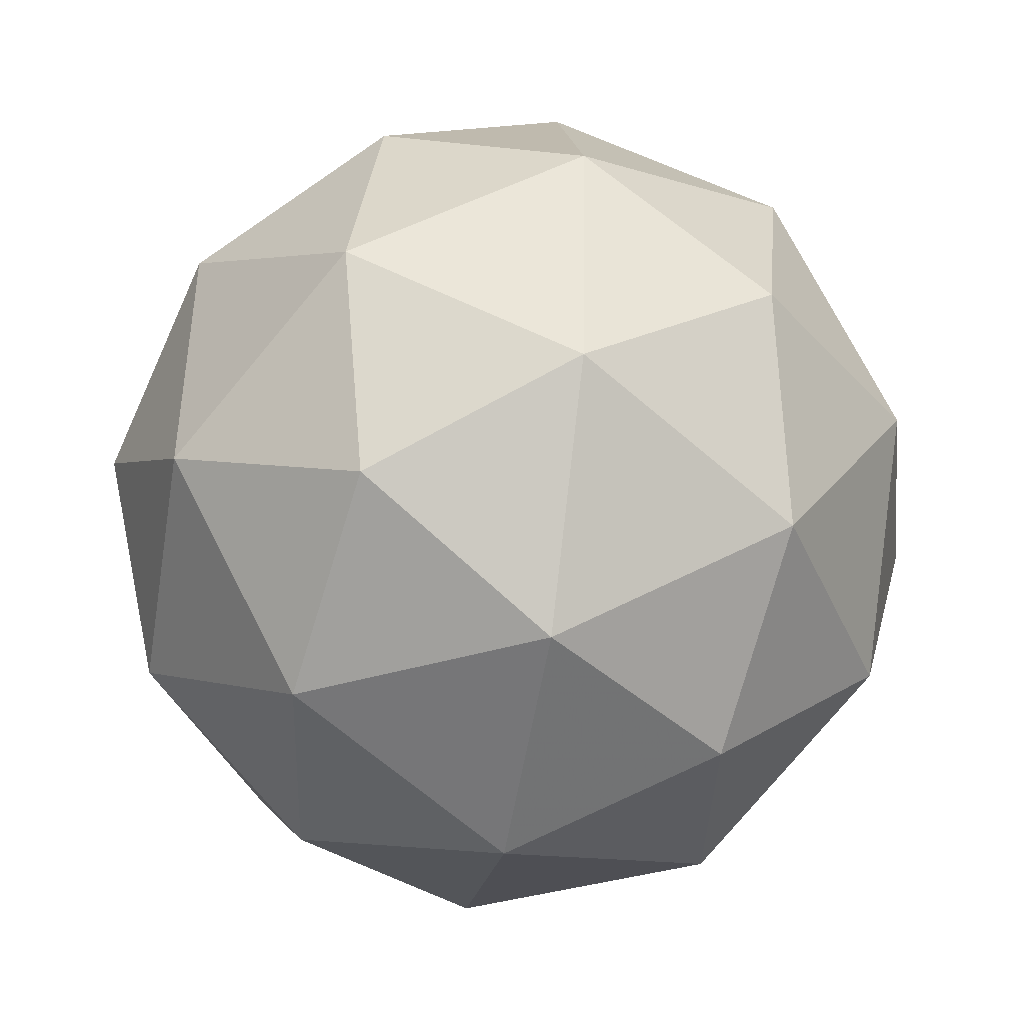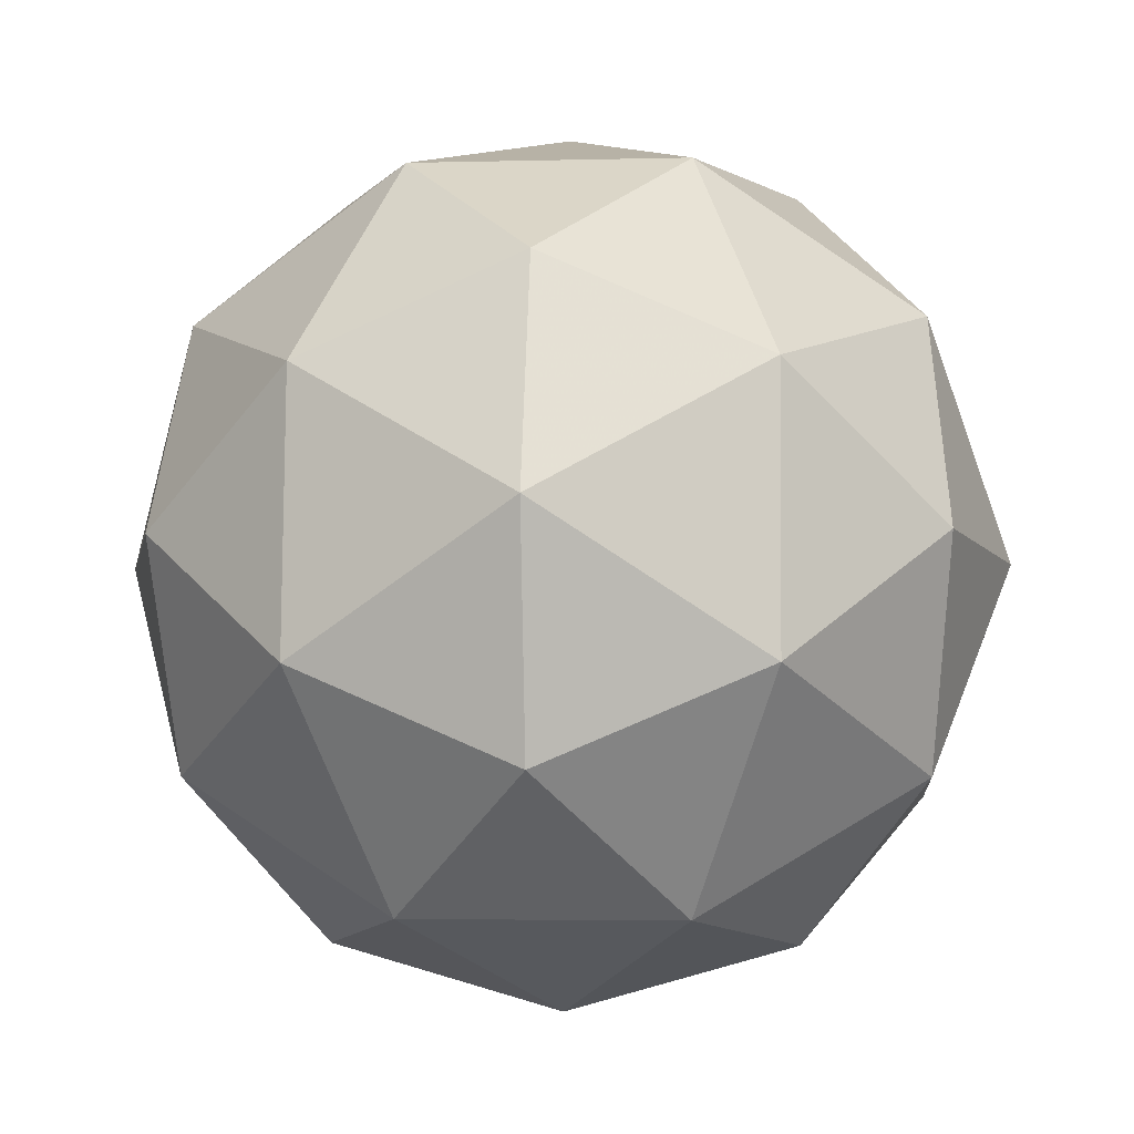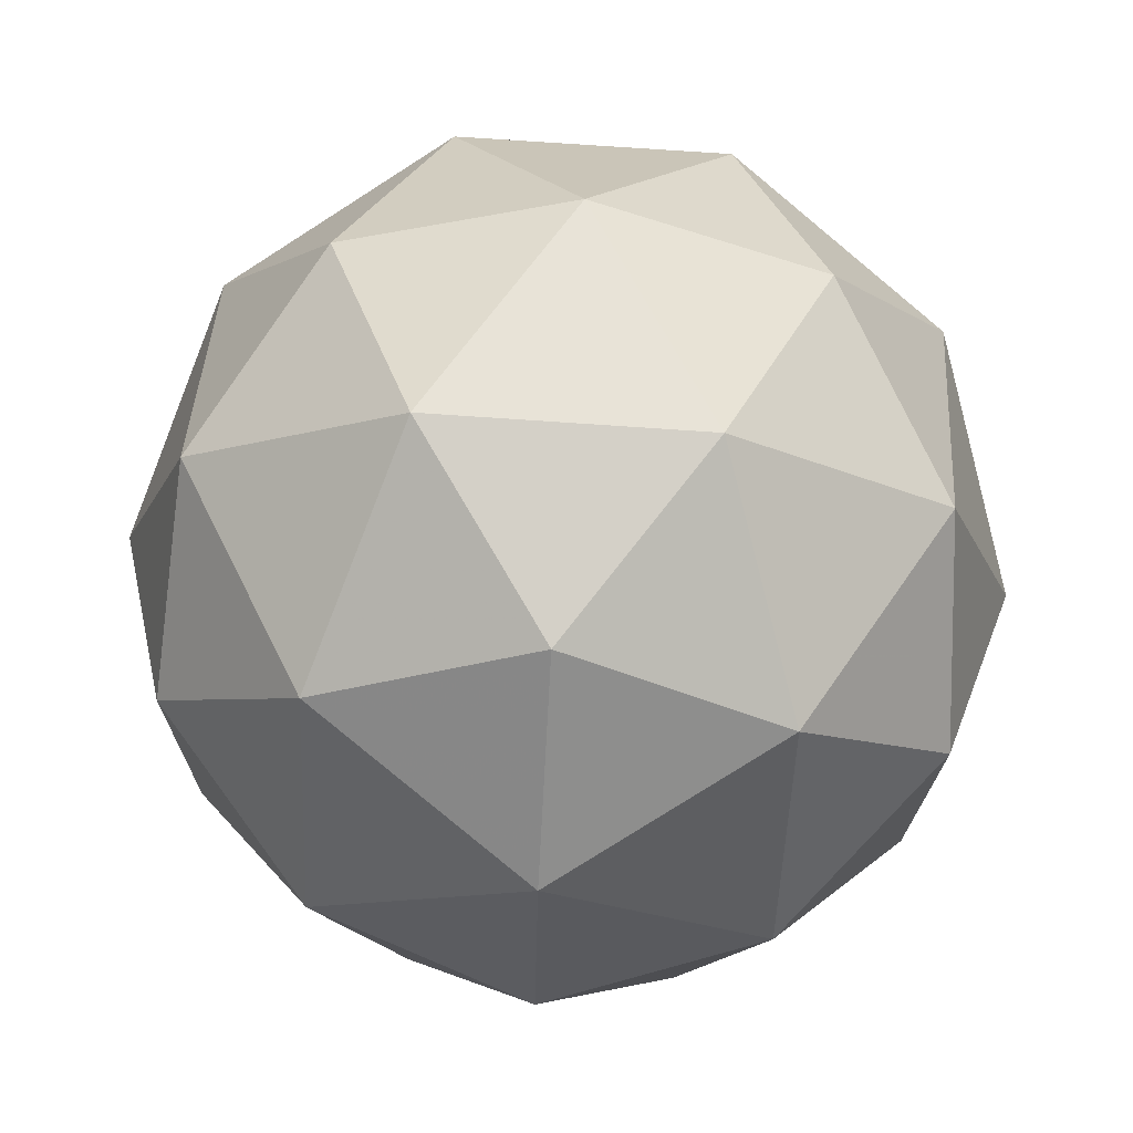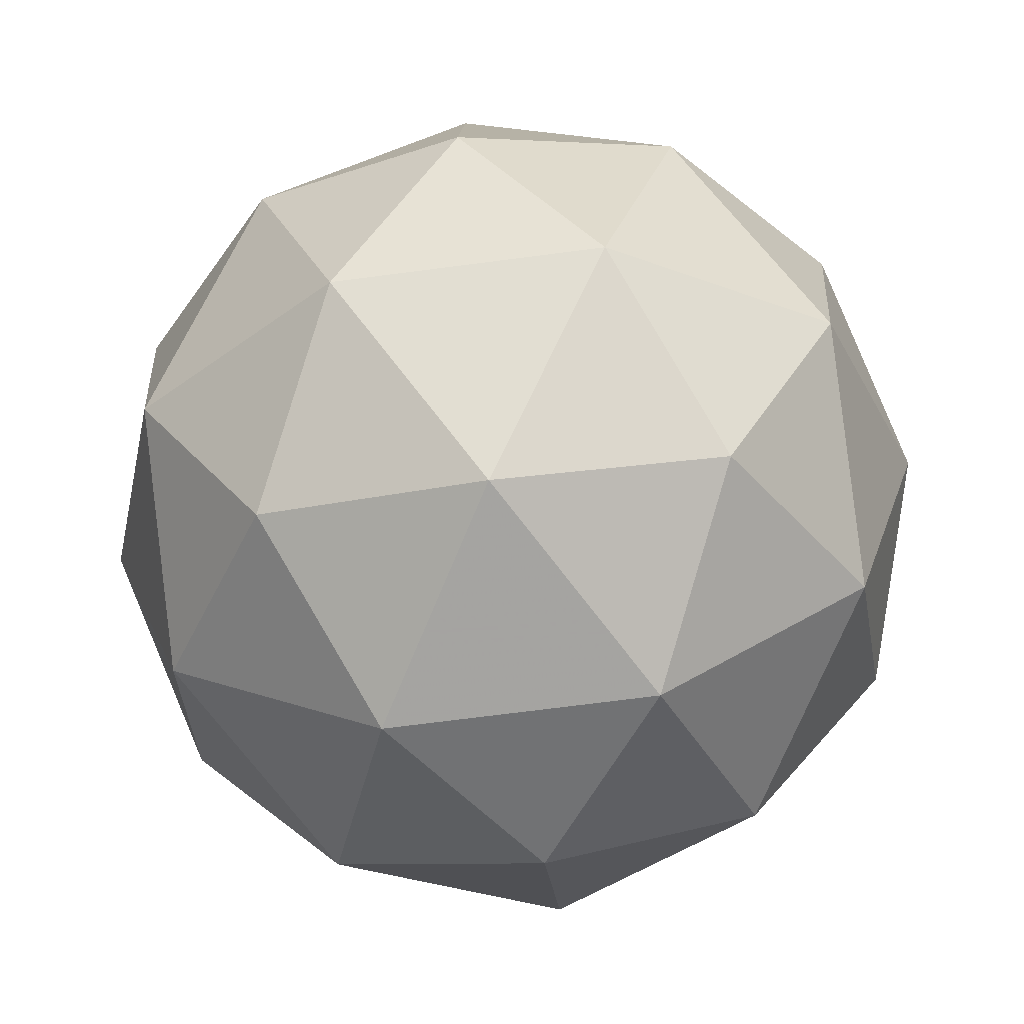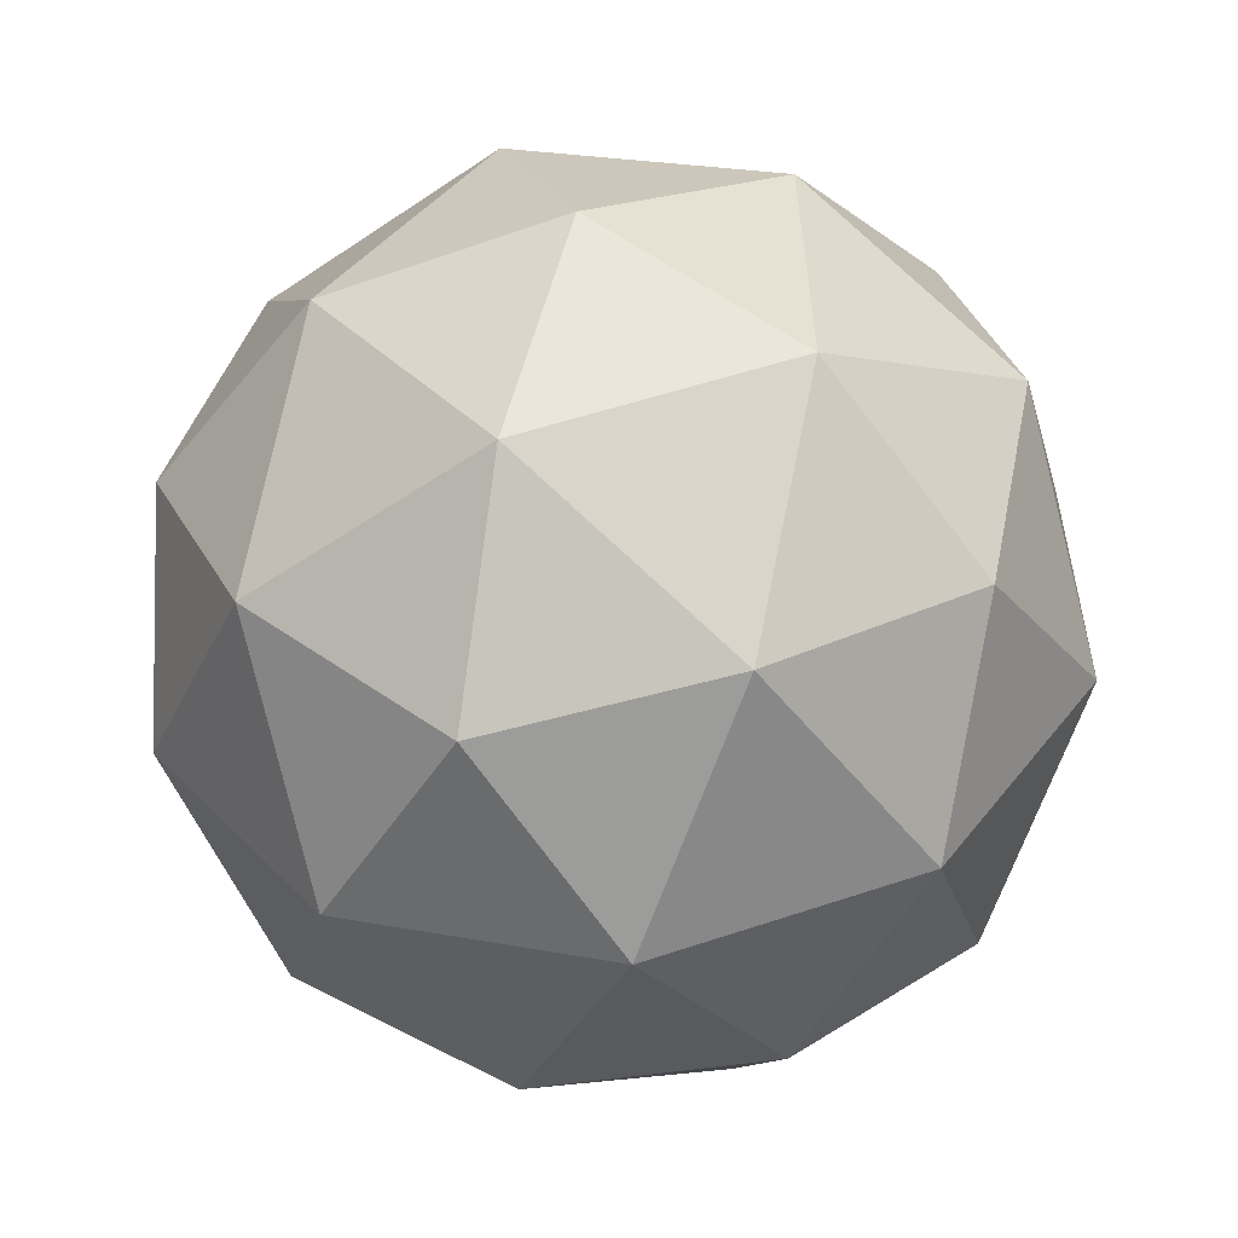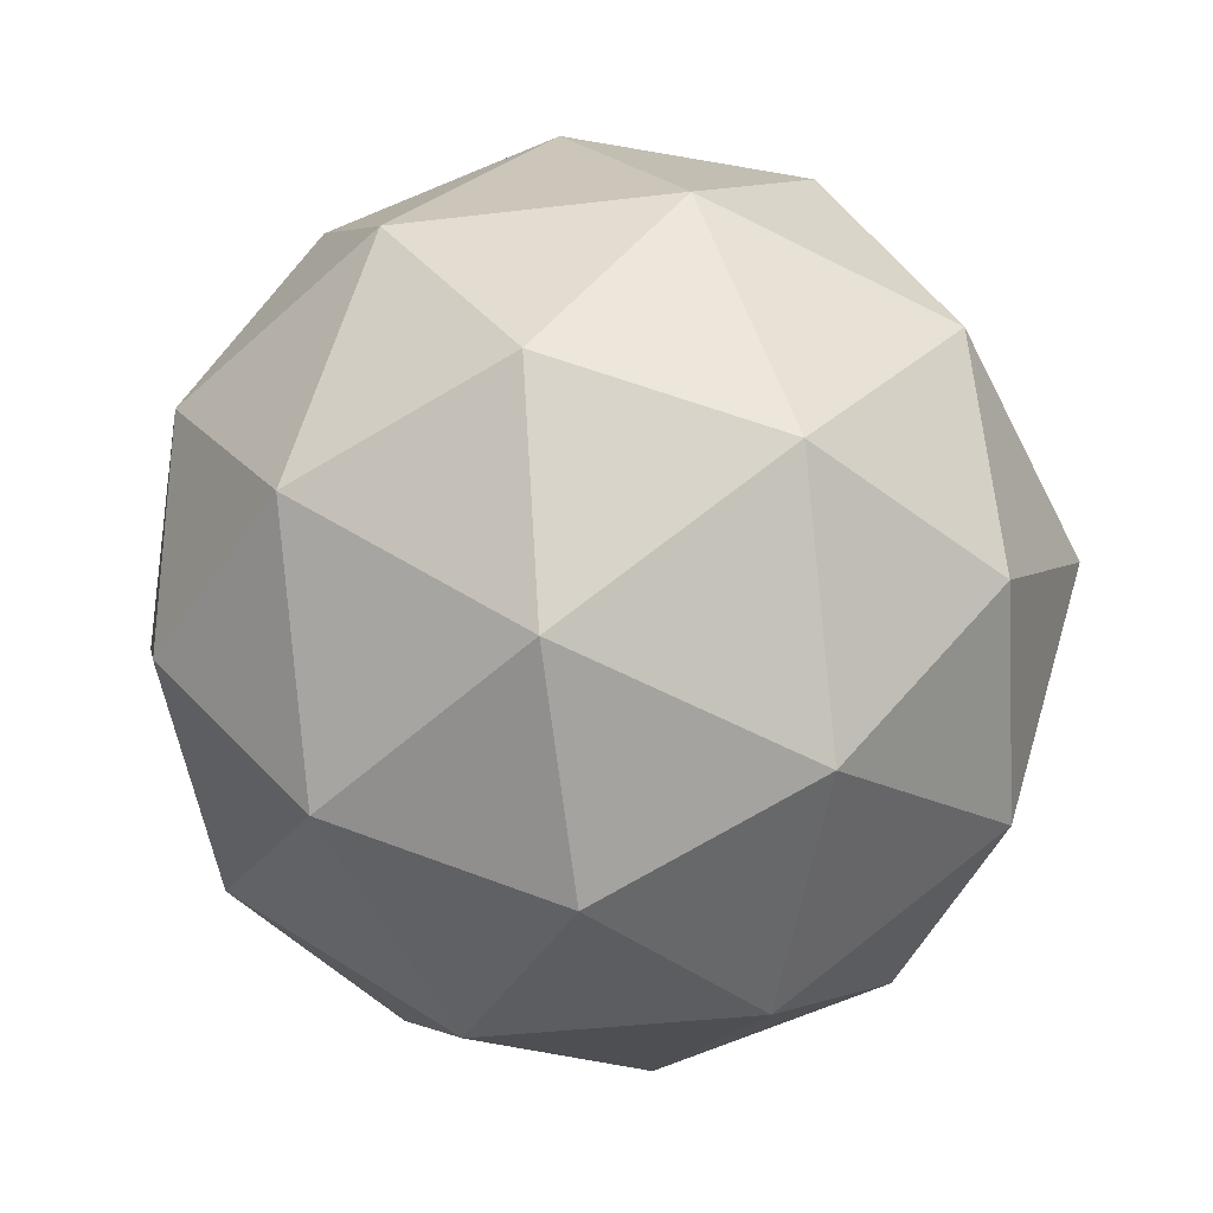
<metadata>
{"format":"obj","ext":"obj","renderer":"f3d","projection":"perspective","resolution":1024,"background":"white","views":[{"elev":-77.6,"azim":-162.2,"up":"+Z"},{"elev":47.8,"azim":-119.2,"up":"+Y"},{"elev":-76.4,"azim":18.1,"up":"+Y"},{"elev":-37.9,"azim":-116.3,"up":"+Y"},{"elev":38.6,"azim":-105.8,"up":"+Y"},{"elev":-59.0,"azim":138.0,"up":"+Y"}]}
</metadata>
<code>
v 0.7536 0.5762 -0.6236
v 0.6754 0.5791 -0.5927
v 0.736 0.626 -0.5581
v 0.8072 0.5813 -0.559
v 0.7907 0.5067 -0.5941
v 0.7092 0.5053 -0.615
v 0.6807 0.5859 -0.5091
v 0.7622 0.5873 -0.4882
v 0.7959 0.5135 -0.5104
v 0.7353 0.4666 -0.5451
v 0.6641 0.5113 -0.5442
v 0.7177 0.5164 -0.4796
v 0.7464 0.6107 -0.5977
v 0.7108 0.5831 -0.6181
v 0.7004 0.6124 -0.5796
v 0.6847 0.5415 -0.613
v 0.7306 0.5398 -0.6312
v 0.7883 0.5845 -0.5982
v 0.7779 0.6137 -0.5598
v 0.7785 0.5406 -0.6189
v 0.8101 0.5436 -0.5809
v 0.7524 0.4989 -0.6138
v 0.6582 0.545 -0.5714
v 0.678 0.5016 -0.5845
v 0.7036 0.6164 -0.5304
v 0.6679 0.5888 -0.5508
v 0.7933 0.5909 -0.5187
v 0.7514 0.6172 -0.5182
v 0.8034 0.5037 -0.5524
v 0.8132 0.5476 -0.5317
v 0.7199 0.4753 -0.585
v 0.7678 0.4761 -0.5727
v 0.6613 0.549 -0.5222
v 0.7189 0.5937 -0.4893
v 0.7867 0.5511 -0.4901
v 0.7709 0.4802 -0.5236
v 0.6934 0.4789 -0.5434
v 0.6928 0.552 -0.4843
v 0.6831 0.5081 -0.5049
v 0.7407 0.5528 -0.472
v 0.7606 0.5094 -0.4851
v 0.7249 0.4818 -0.5054
f 1 14 13
f 2 14 16
f 1 13 18
f 1 18 20
f 1 20 17
f 2 16 23
f 3 15 25
f 4 19 27
f 5 21 29
f 6 22 31
f 2 23 26
f 3 25 28
f 4 27 30
f 5 29 32
f 6 31 24
f 7 33 38
f 8 34 40
f 9 35 41
f 10 36 42
f 11 37 39
f 39 42 12
f 39 37 42
f 37 10 42
f 42 41 12
f 42 36 41
f 36 9 41
f 41 40 12
f 41 35 40
f 35 8 40
f 40 38 12
f 40 34 38
f 34 7 38
f 38 39 12
f 38 33 39
f 33 11 39
f 24 37 11
f 24 31 37
f 31 10 37
f 32 36 10
f 32 29 36
f 29 9 36
f 30 35 9
f 30 27 35
f 27 8 35
f 28 34 8
f 28 25 34
f 25 7 34
f 26 33 7
f 26 23 33
f 23 11 33
f 31 32 10
f 31 22 32
f 22 5 32
f 29 30 9
f 29 21 30
f 21 4 30
f 27 28 8
f 27 19 28
f 19 3 28
f 25 26 7
f 25 15 26
f 15 2 26
f 23 24 11
f 23 16 24
f 16 6 24
f 17 22 6
f 17 20 22
f 20 5 22
f 20 21 5
f 20 18 21
f 18 4 21
f 18 19 4
f 18 13 19
f 13 3 19
f 16 17 6
f 16 14 17
f 14 1 17
f 13 15 3
f 13 14 15
f 14 2 15

</code>
